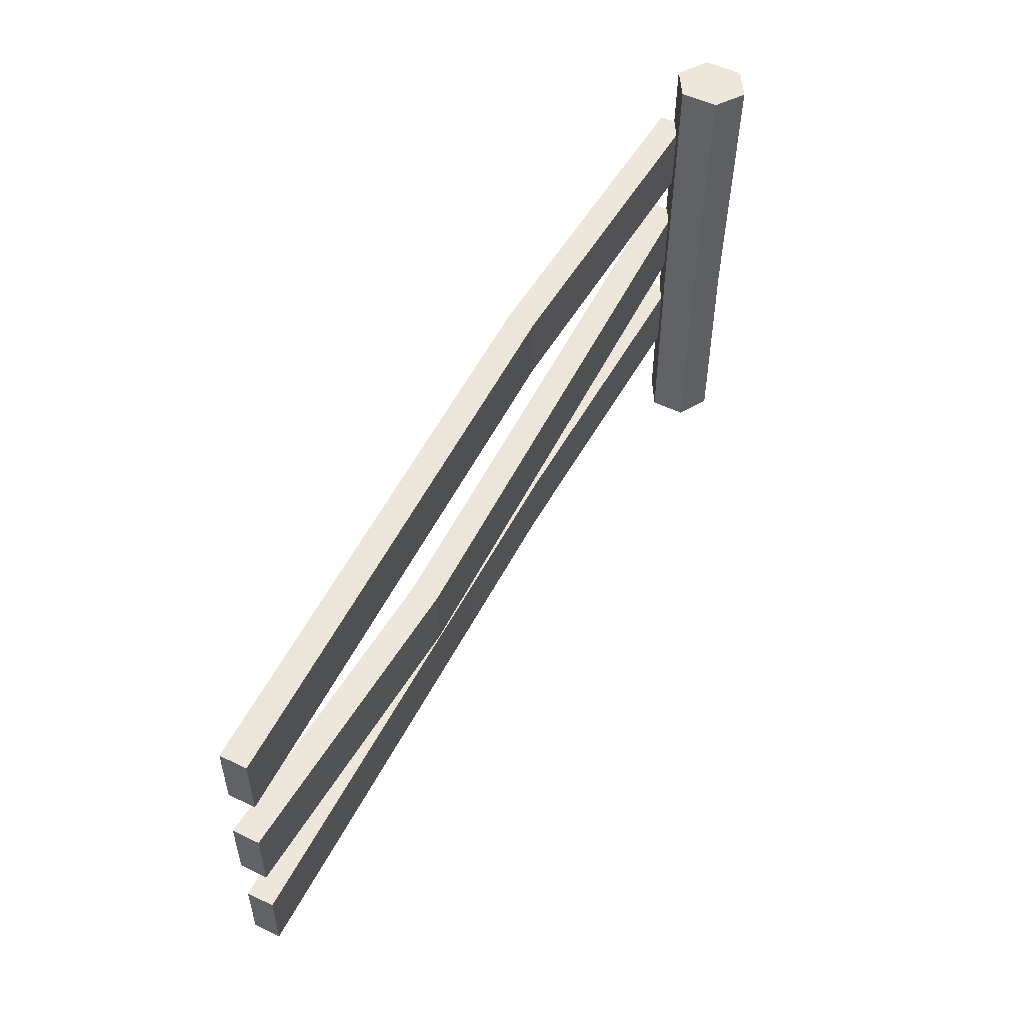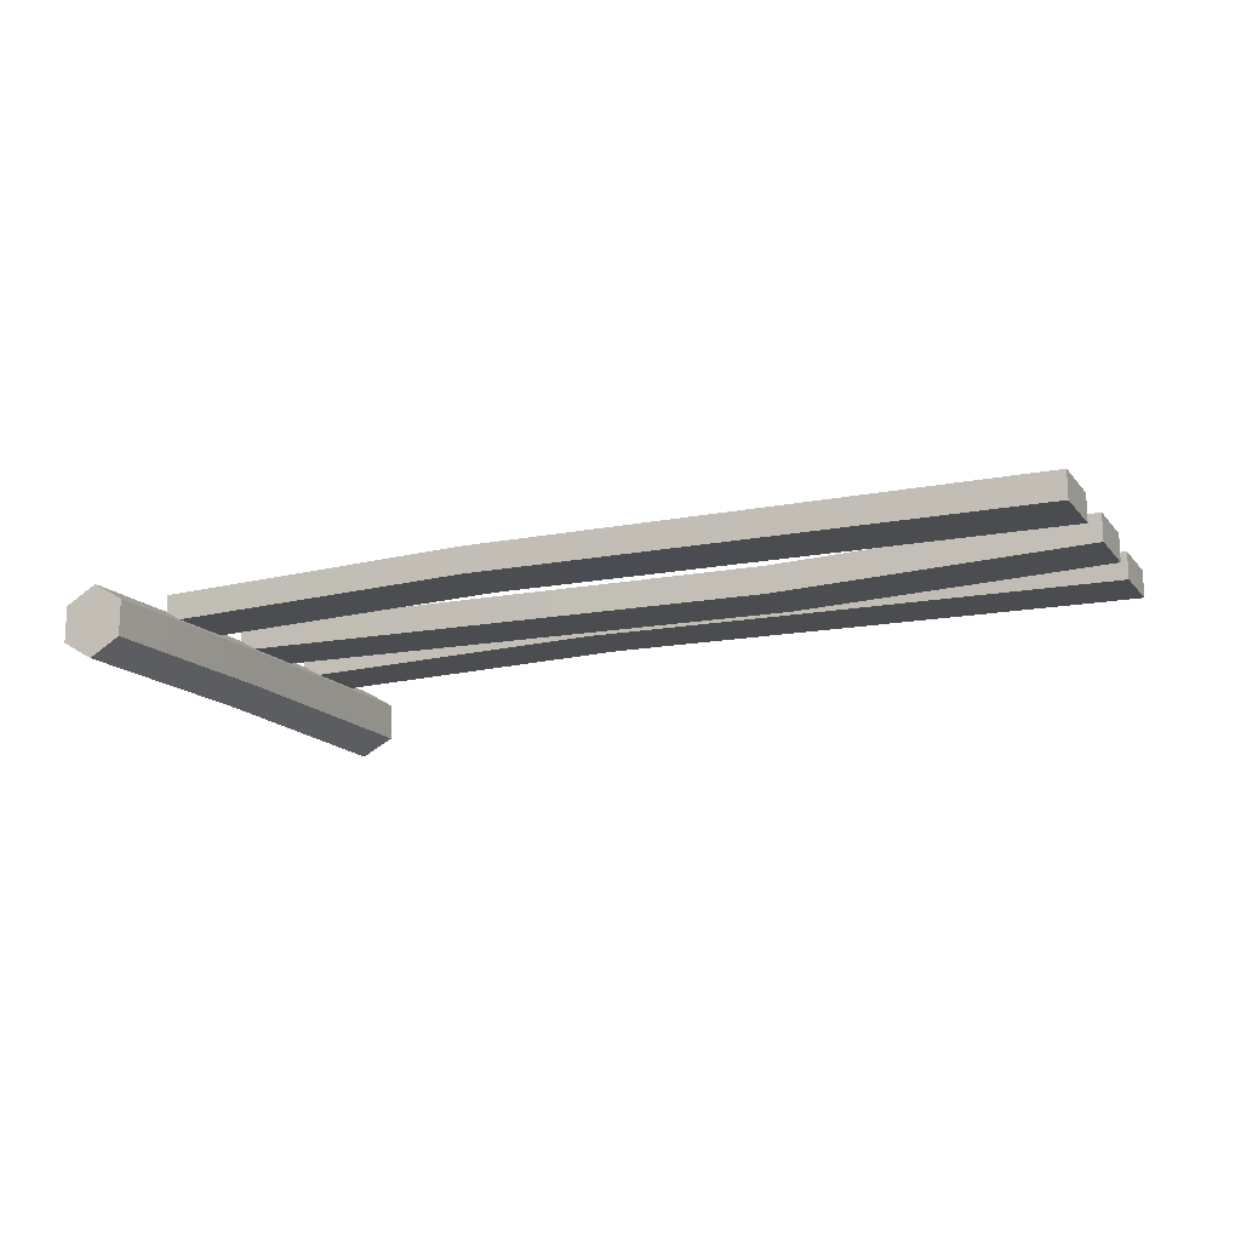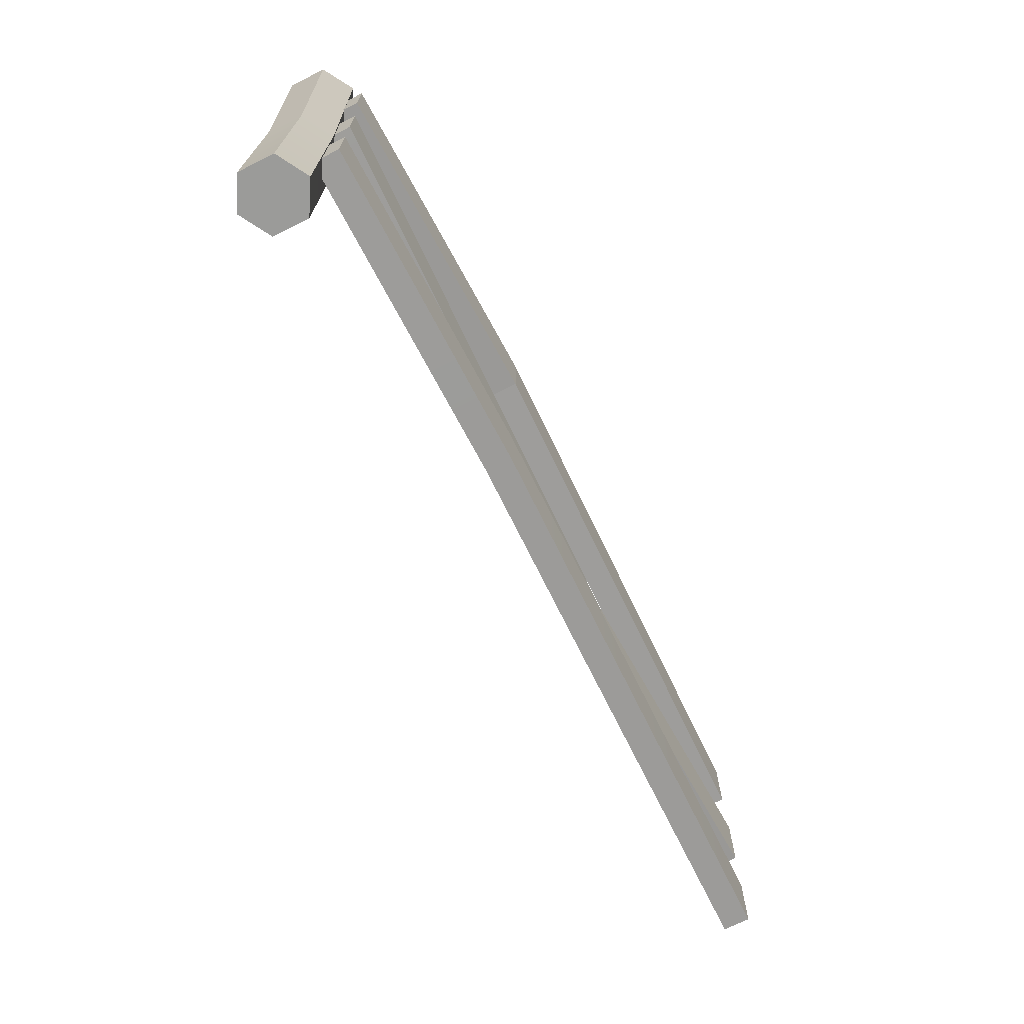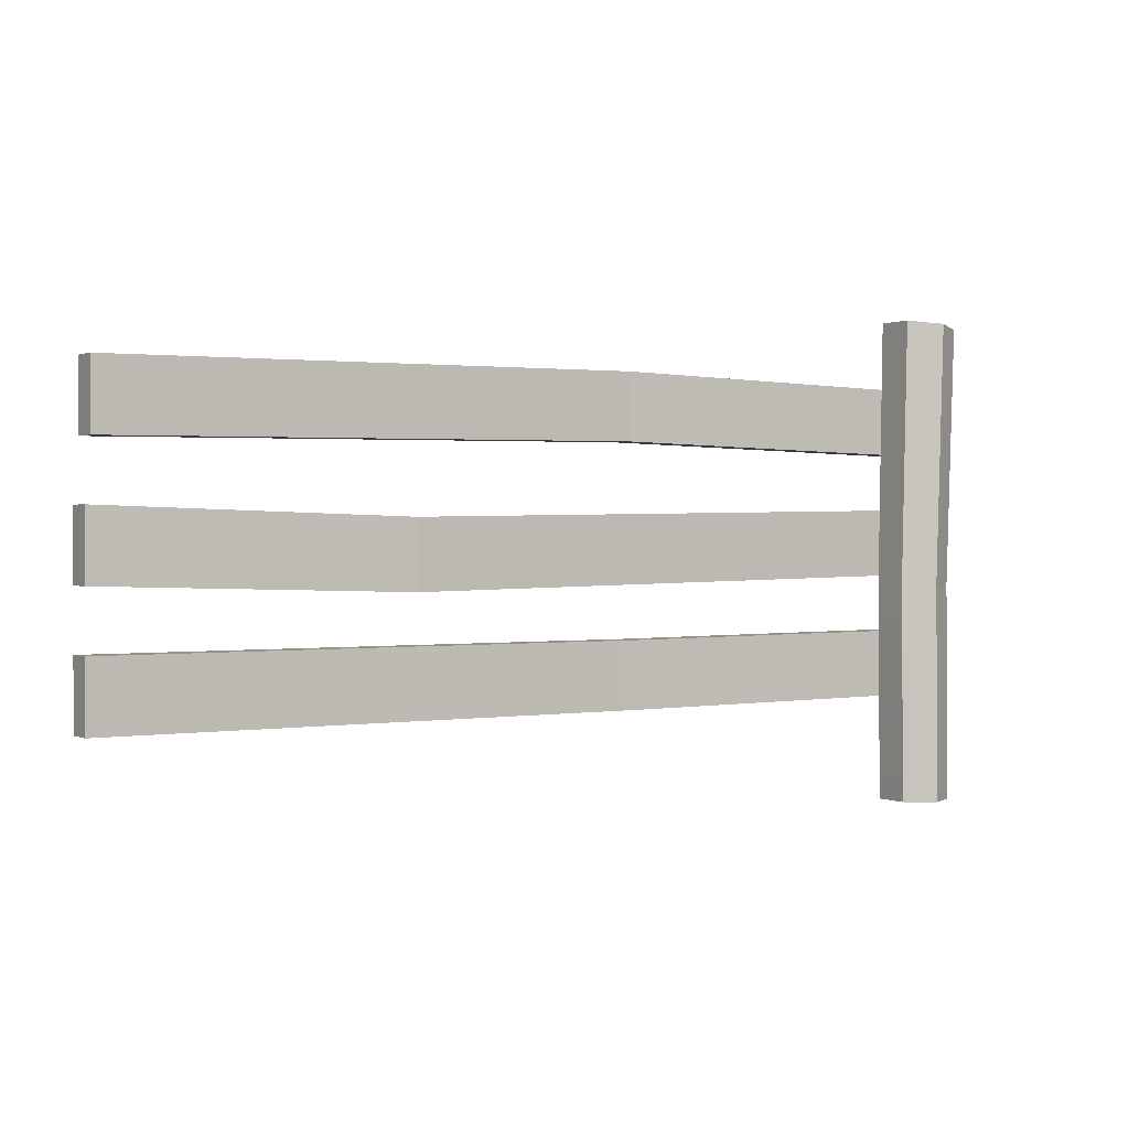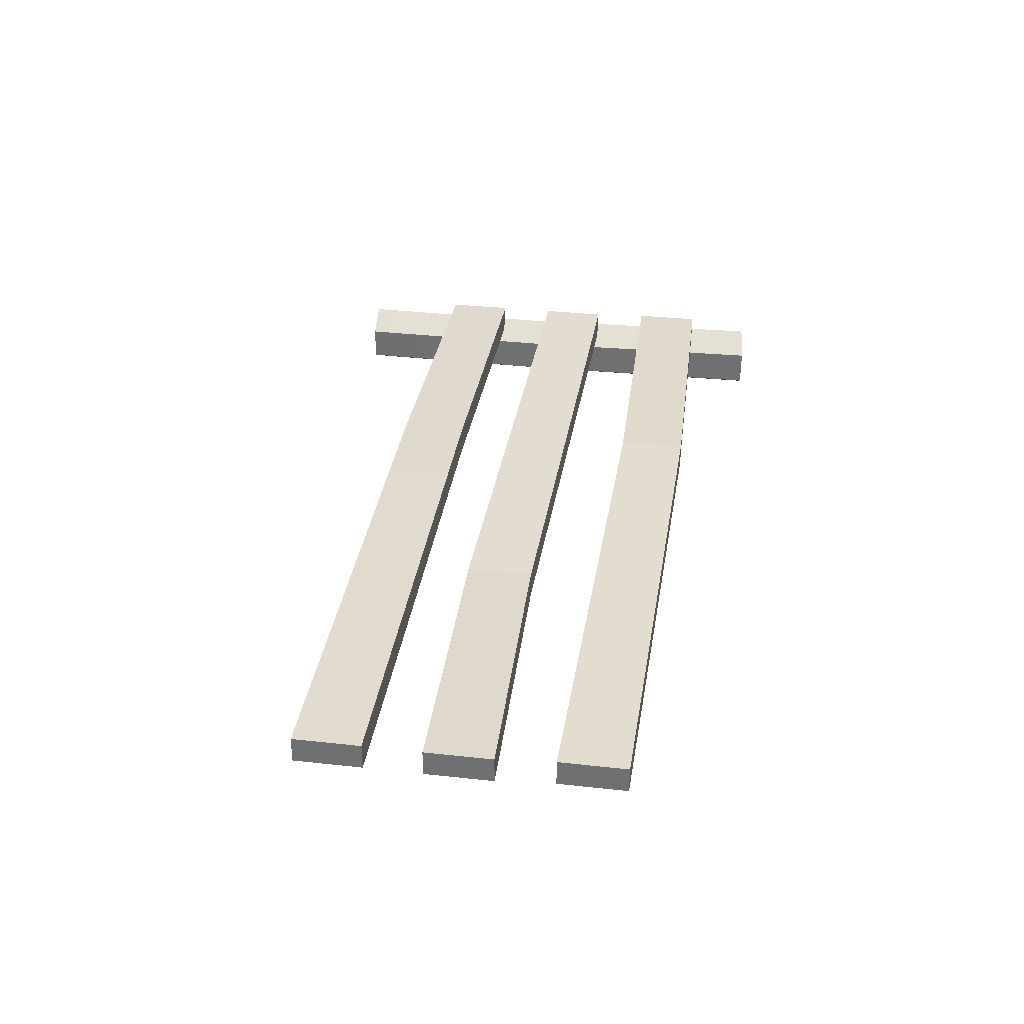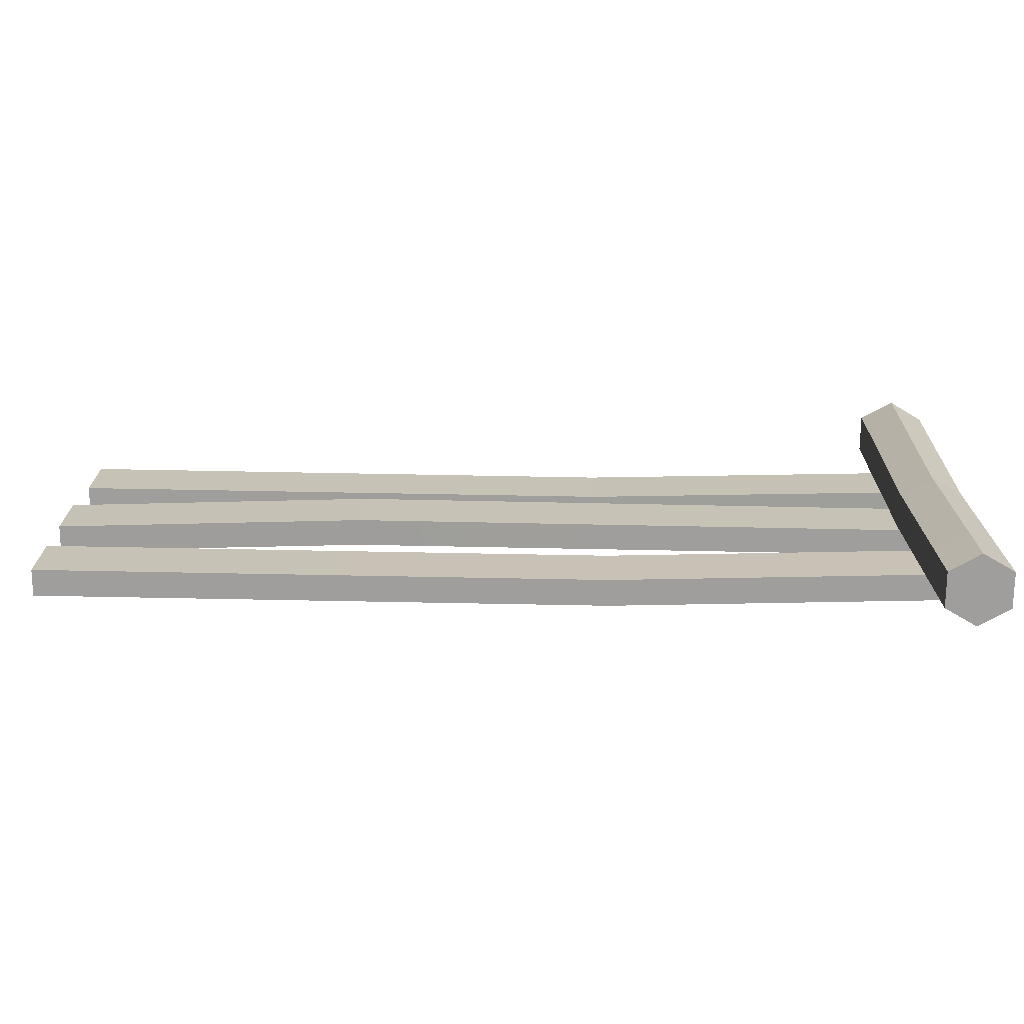
<metadata>
{"format":"obj","ext":"obj","renderer":"f3d","projection":"perspective","resolution":1024,"background":"white","views":[{"elev":53.1,"azim":117.3,"up":"+Y"},{"elev":-15.2,"azim":25.0,"up":"+Z"},{"elev":-70.0,"azim":-63.3,"up":"+Y"},{"elev":0.8,"azim":146.6,"up":"+Y"},{"elev":34.0,"azim":98.5,"up":"+Z"},{"elev":-70.9,"azim":179.7,"up":"+Y"}]}
</metadata>
<code>
g fence-start
v 0.7489 0.2359 0.07237
v 0.005621 0.3925 0.05676
v 0.005621 0.2402 0.05676
v 0.7489 0.3882 0.07237
v 2.007 0.2403 0.05676
v 2.007 0.3925 0.05676
v 0.07456 0.5013 0.04032
v 0.06096 1.111 0.04224
v 0.06096 1.111 -0.04224
v 0.07456 0.5013 -0.04032
v 0.06958 0.0005913 0.04014
v 0.06958 0.0005913 -0.04014
v -0.06479 0.5012 0.04014
v -0.08469 1.096 0.04228
v -0.01183 1.104 0.08451
v 0.004736 0.5012 0.08046
v -0.06979 -0.0005951 0.04033
v 5.902e-05 -7.638e-06 0.08046
v 0.004736 0.5012 -0.08046
v -0.01183 1.104 -0.08451
v -0.08469 1.096 -0.04228
v -0.06479 0.5012 -0.04014
v 0.07456 0.5013 -0.04032
v 0.06096 1.111 -0.04224
v -0.01183 1.104 -0.08451
v 0.004736 0.5012 -0.08046
v 0.06958 0.0005913 -0.04014
v 5.9e-05 -7.658e-06 -0.08046
v 0.004736 0.5012 0.08046
v -0.01183 1.104 0.08451
v 0.06096 1.111 0.04224
v 0.07456 0.5013 0.04032
v 5.902e-05 -7.638e-06 0.08046
v 0.06958 0.0005913 0.04014
v -0.06479 0.5012 -0.04014
v -0.08469 1.096 -0.04228
v -0.08469 1.096 0.04228
v -0.06479 0.5012 0.04014
v -0.06979 -0.0005951 -0.04033
v -0.06979 -0.0005951 0.04033
v -0.08469 1.096 0.04228
v 0.06096 1.111 0.04224
v -0.01183 1.104 0.08451
v 0.06096 1.111 -0.04224
v -0.08469 1.096 -0.04228
v -0.01183 1.104 -0.08451
v 5.9e-05 -7.658e-06 -0.08046
v 0.004736 0.5012 -0.08046
v -0.06479 0.5012 -0.04014
v -0.06979 -0.0005951 -0.04033
v 0.7489 0.2359 0.1326
v 0.005621 0.2402 0.117
v 0.005621 0.3925 0.117
v 0.7489 0.3882 0.1326
v 2.007 0.2403 0.117
v 2.007 0.3925 0.117
v 0.7489 0.2359 0.07237
v 2.007 0.2403 0.117
v 2.007 0.2403 0.05676
v 0.7489 0.2359 0.1326
v 0.005621 0.2402 0.05676
v 0.005621 0.2402 0.117
v 0.005621 0.3925 0.05676
v 0.005621 0.3925 0.117
v 0.005621 0.2402 0.117
v 0.005621 0.2402 0.05676
v 2.007 0.2403 0.05676
v 2.007 0.2403 0.117
v 2.007 0.3925 0.117
v 2.007 0.3925 0.05676
v 0.7489 0.3882 0.07237
v 0.005621 0.3925 0.117
v 0.005621 0.3925 0.05676
v 0.7489 0.3882 0.1326
v 2.007 0.3925 0.05676
v 2.007 0.3925 0.117
v 0.7581 0.8208 0.07871
v 0.7581 0.9731 0.07871
v -0.005533 0.9559 0.05676
v -0.005533 0.8036 0.05676
v 0.7581 0.8208 0.139
v -0.005533 0.8036 0.117
v -0.005533 0.9559 0.117
v 0.7581 0.9731 0.139
v 0.7581 0.8208 0.07871
v 0.7581 0.8208 0.139
v 1.995 0.8036 0.117
v 1.995 0.8036 0.05676
v -0.005533 0.9559 0.05676
v -0.005533 0.9559 0.117
v -0.005533 0.8036 0.117
v -0.005533 0.8036 0.05676
v 1.995 0.8036 0.05676
v 1.995 0.8036 0.117
v 1.995 0.9559 0.117
v 1.995 0.9559 0.05676
v 0.7581 0.9731 0.07871
v 0.7581 0.9731 0.139
v -0.005533 0.9559 0.117
v -0.005533 0.9559 0.05676
v 1.312 0.5018 0.03027
v 1.312 0.6541 0.03027
v 0.005621 0.675 0.05676
v 0.005621 0.5227 0.05676
v 1.312 0.5018 0.09053
v 0.005621 0.5227 0.117
v 0.005621 0.675 0.117
v 1.312 0.6541 0.09053
v 1.312 0.5018 0.03027
v 2.007 0.5226 0.117
v 2.007 0.5226 0.05676
v 1.312 0.5018 0.09053
v 0.005621 0.5227 0.05676
v 0.005621 0.5227 0.117
v 0.005621 0.675 0.05676
v 0.005621 0.675 0.117
v 0.005621 0.5227 0.117
v 0.005621 0.5227 0.05676
v 2.007 0.5226 0.05676
v 2.007 0.5226 0.117
v 2.007 0.6746 0.117
v 2.007 0.6746 0.05676
v 1.312 0.6541 0.03027
v 0.005621 0.675 0.117
v 0.005621 0.675 0.05676
v 1.312 0.6541 0.09053
v 2.007 0.6746 0.05676
v 2.007 0.6746 0.117
v 2.007 0.5226 0.117
v 1.312 0.5018 0.09053
v 1.312 0.6541 0.09053
v 2.007 0.6746 0.117
v 2.007 0.5226 0.05676
v 2.007 0.6746 0.05676
v 1.312 0.6541 0.03027
v 1.312 0.5018 0.03027
v 1.995 0.9559 0.05676
v 1.995 0.9559 0.117
v 0.7581 0.9731 0.139
v 0.7581 0.9731 0.07871
v -0.005533 0.8036 0.05676
v -0.005533 0.8036 0.117
v 0.7581 0.8208 0.139
v 0.7581 0.8208 0.07871
v 1.995 0.8036 0.117
v 0.7581 0.8208 0.139
v 0.7581 0.9731 0.139
v 1.995 0.9559 0.117
v 1.995 0.8036 0.05676
v 1.995 0.9559 0.05676
v 0.7581 0.9731 0.07871
v 0.7581 0.8208 0.07871
v -0.06979 -0.0005951 0.04033
v 5.902e-05 -7.638e-06 0.08046
v 0.06958 0.0005913 0.04014
v 0.06958 0.0005913 -0.04014
v -0.06979 -0.0005951 -0.04033
v 5.9e-05 -7.658e-06 -0.08046
f 2 1 3
f 4 1 2
f 4 5 1
f 6 5 4
f 8 7 9
f 9 7 10
f 7 11 10
f 10 11 12
f 14 13 15
f 15 13 16
f 13 17 16
f 16 17 18
f 20 19 21
f 21 19 22
f 24 23 25
f 25 23 26
f 23 27 26
f 26 27 28
f 30 29 31
f 31 29 32
f 29 33 32
f 32 33 34
f 36 35 37
f 37 35 38
f 35 39 38
f 38 39 40
f 42 41 43
f 44 41 42
f 44 45 41
f 46 45 44
f 48 47 49
f 49 47 50
f 52 51 53
f 53 51 54
f 51 55 54
f 54 55 56
f 58 57 59
f 60 57 58
f 60 61 57
f 62 61 60
f 64 63 65
f 65 63 66
f 68 67 69
f 69 67 70
f 72 71 73
f 74 71 72
f 74 75 71
f 76 75 74
f 78 77 79
f 79 77 80
f 82 81 83
f 83 81 84
f 86 85 87
f 87 85 88
f 90 89 91
f 91 89 92
f 94 93 95
f 95 93 96
f 98 97 99
f 99 97 100
f 102 101 103
f 103 101 104
f 106 105 107
f 107 105 108
f 110 109 111
f 112 109 110
f 112 113 109
f 114 113 112
f 116 115 117
f 117 115 118
f 120 119 121
f 121 119 122
f 124 123 125
f 126 123 124
f 126 127 123
f 128 127 126
f 130 129 131
f 131 129 132
f 134 133 135
f 135 133 136
f 138 137 139
f 139 137 140
f 142 141 143
f 143 141 144
f 146 145 147
f 147 145 148
f 150 149 151
f 151 149 152
f 154 153 155
f 155 153 156
f 153 157 156
f 156 157 158

</code>
